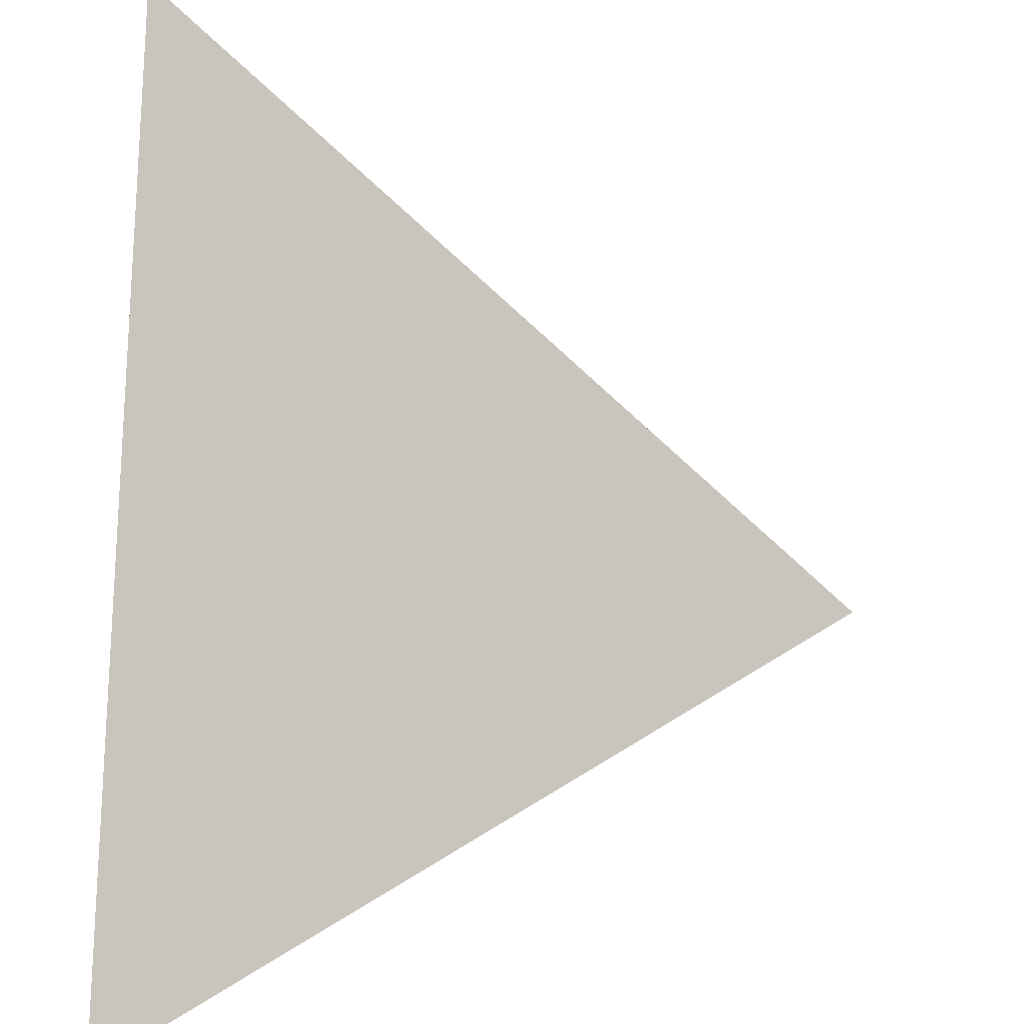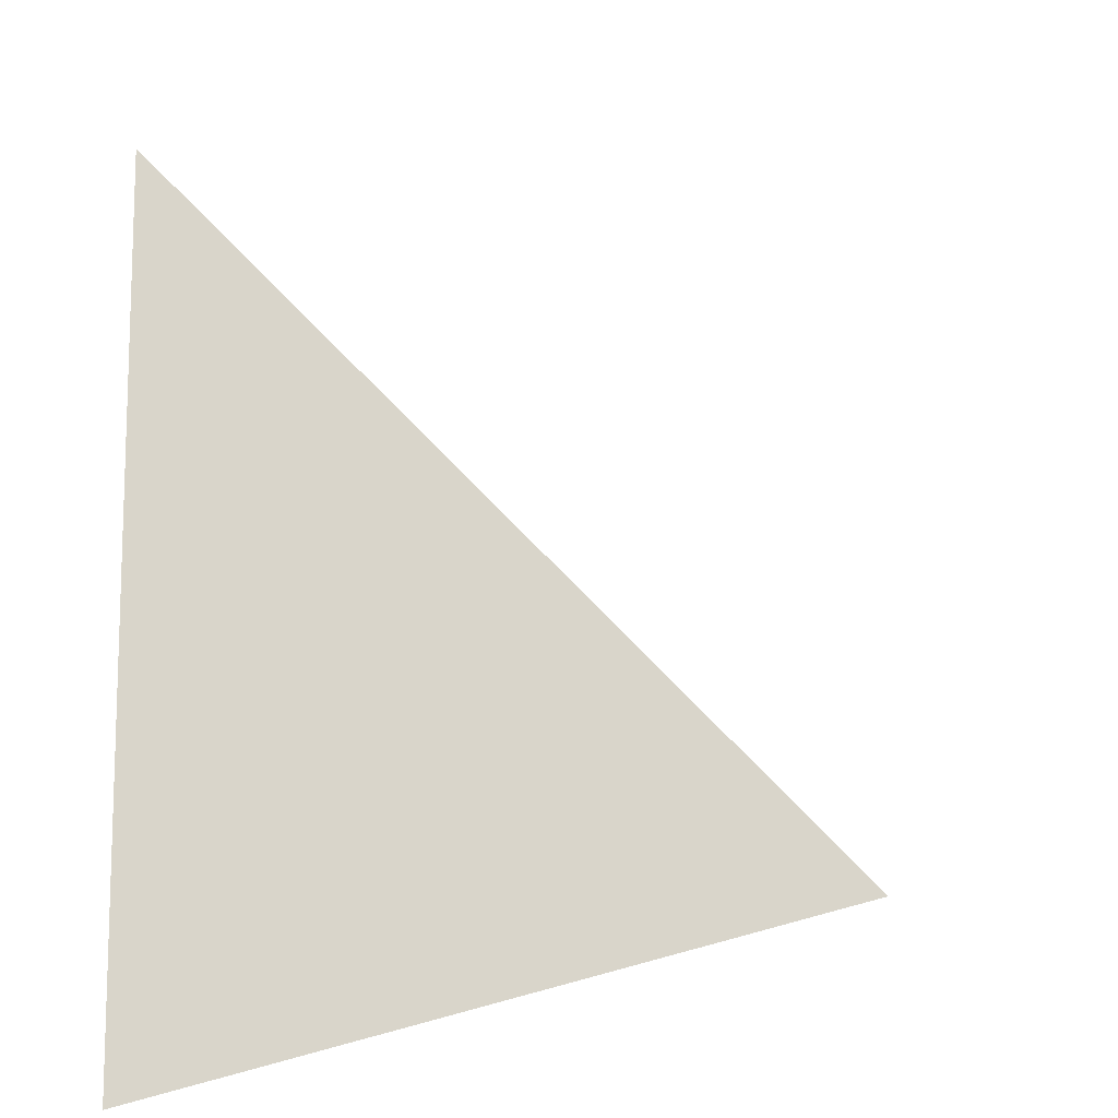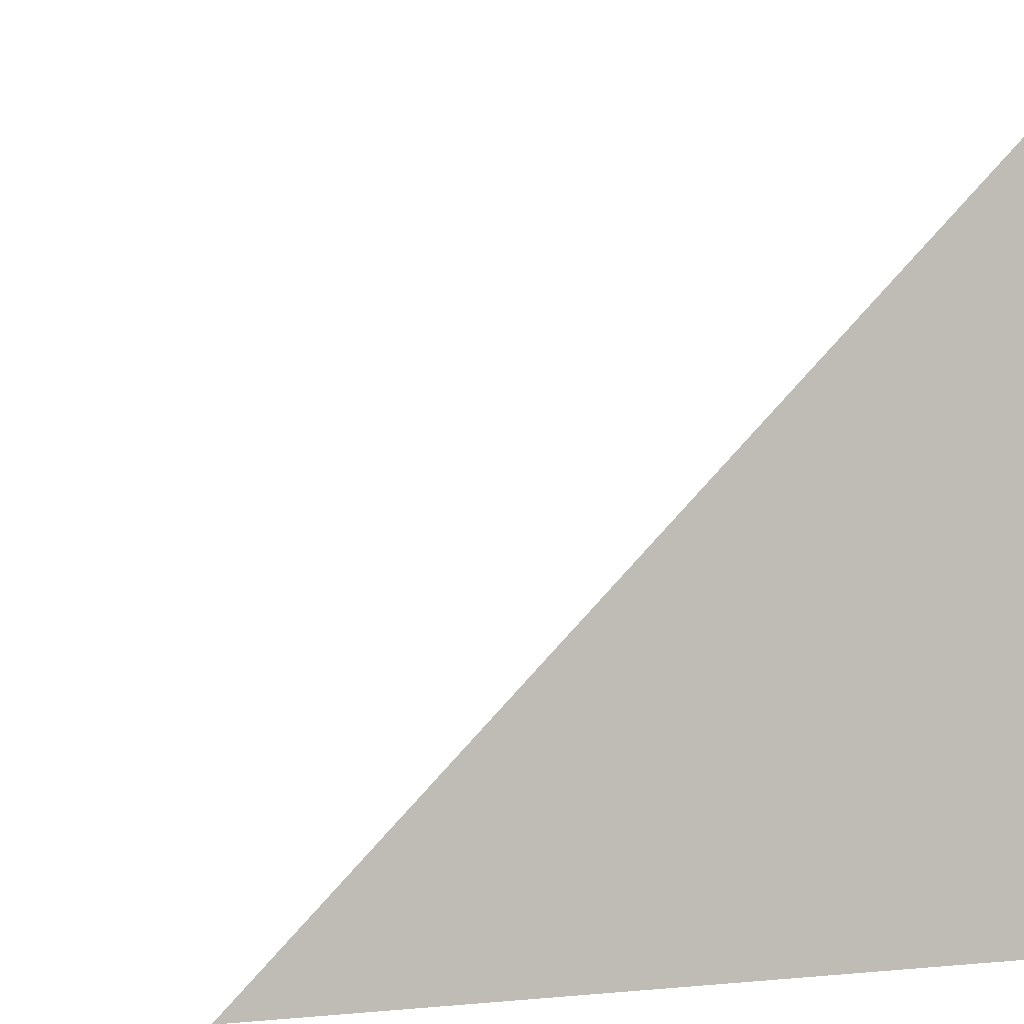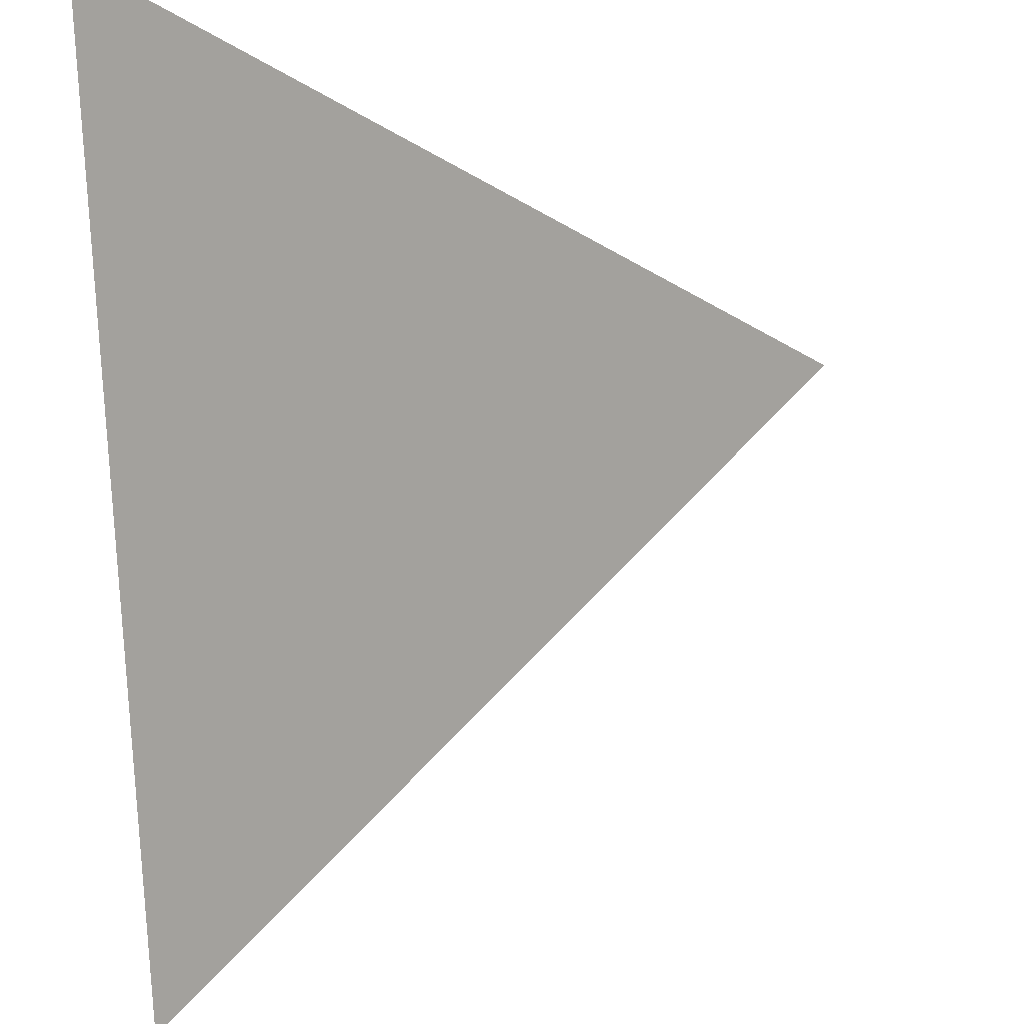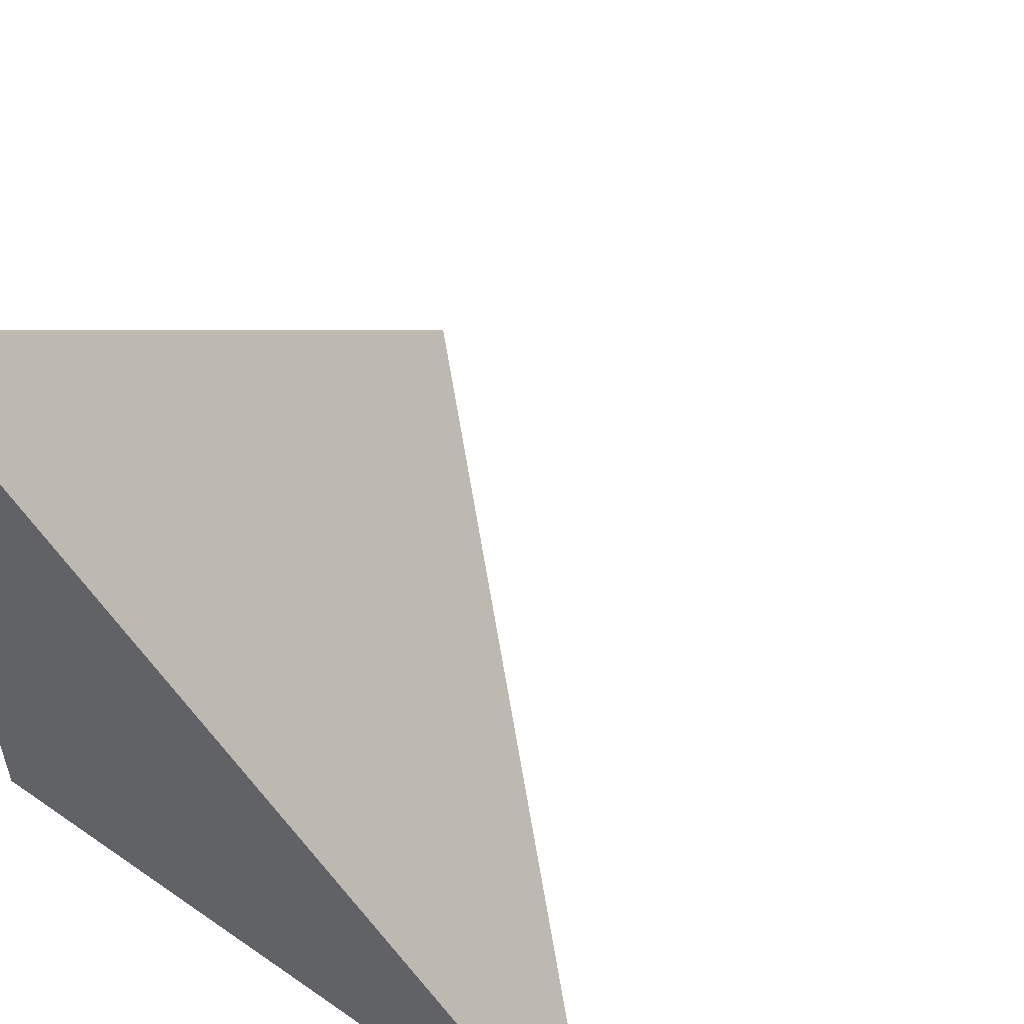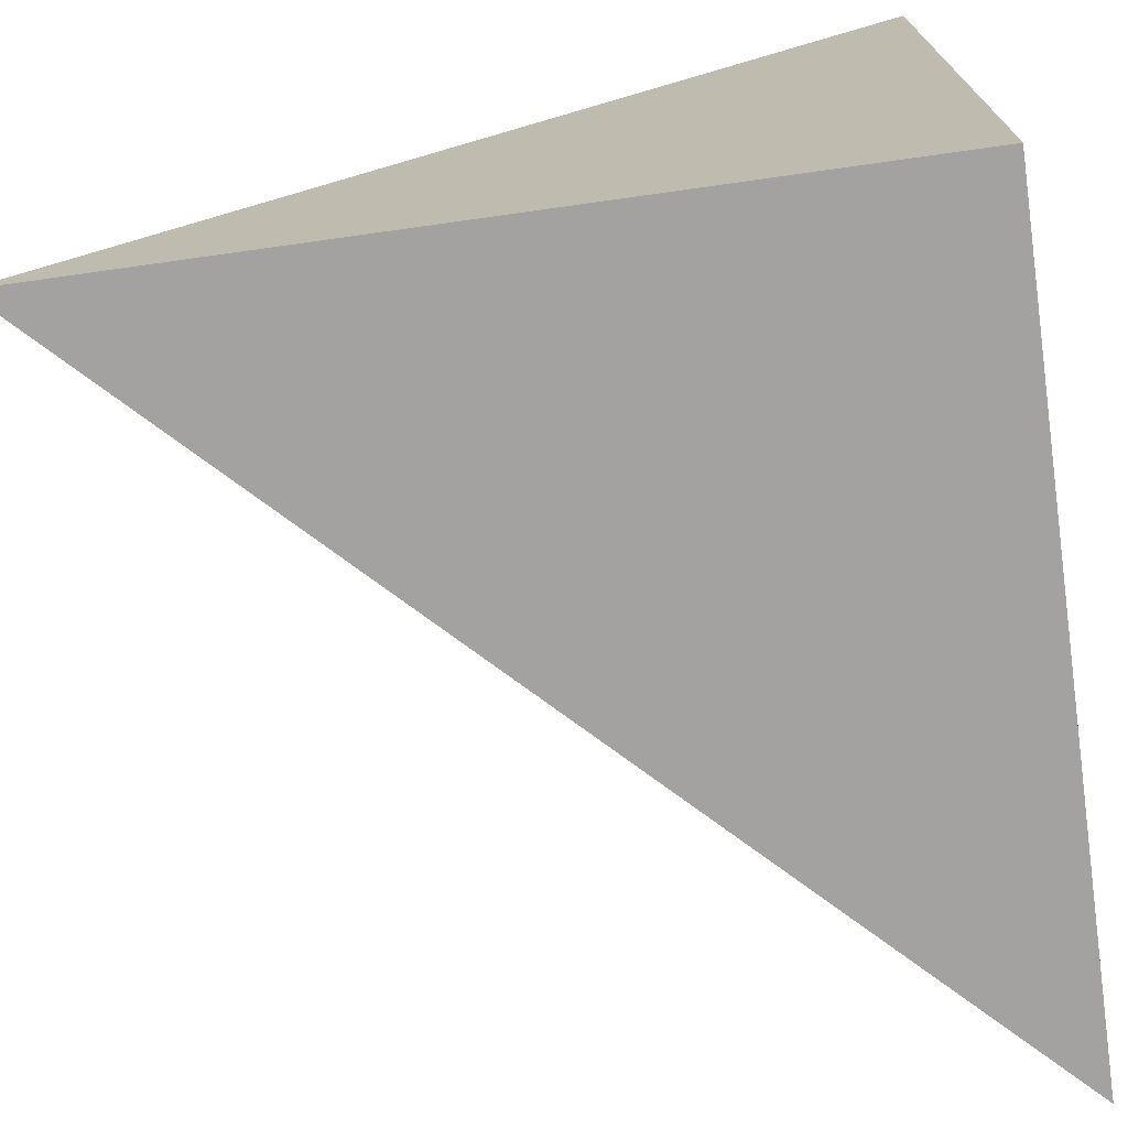
<metadata>
{"format":"obj","ext":"obj","renderer":"f3d","projection":"perspective","resolution":1024,"background":"white","views":[{"elev":33.4,"azim":2.1,"up":"+Y"},{"elev":4.3,"azim":84.2,"up":"+Z"},{"elev":2.8,"azim":161.1,"up":"+Y"},{"elev":61.6,"azim":87.2,"up":"+Z"},{"elev":55.0,"azim":-53.8,"up":"+Y"},{"elev":-72.7,"azim":-172.0,"up":"+Y"}]}
</metadata>
<code>
v  1  -358.8  1
v  2  -358.8  1
v  1  -357.8  1
v  1  -358.8  2
f 1 3 2
f 1 4 3
f 1 2 4
f 2 3 4

</code>
